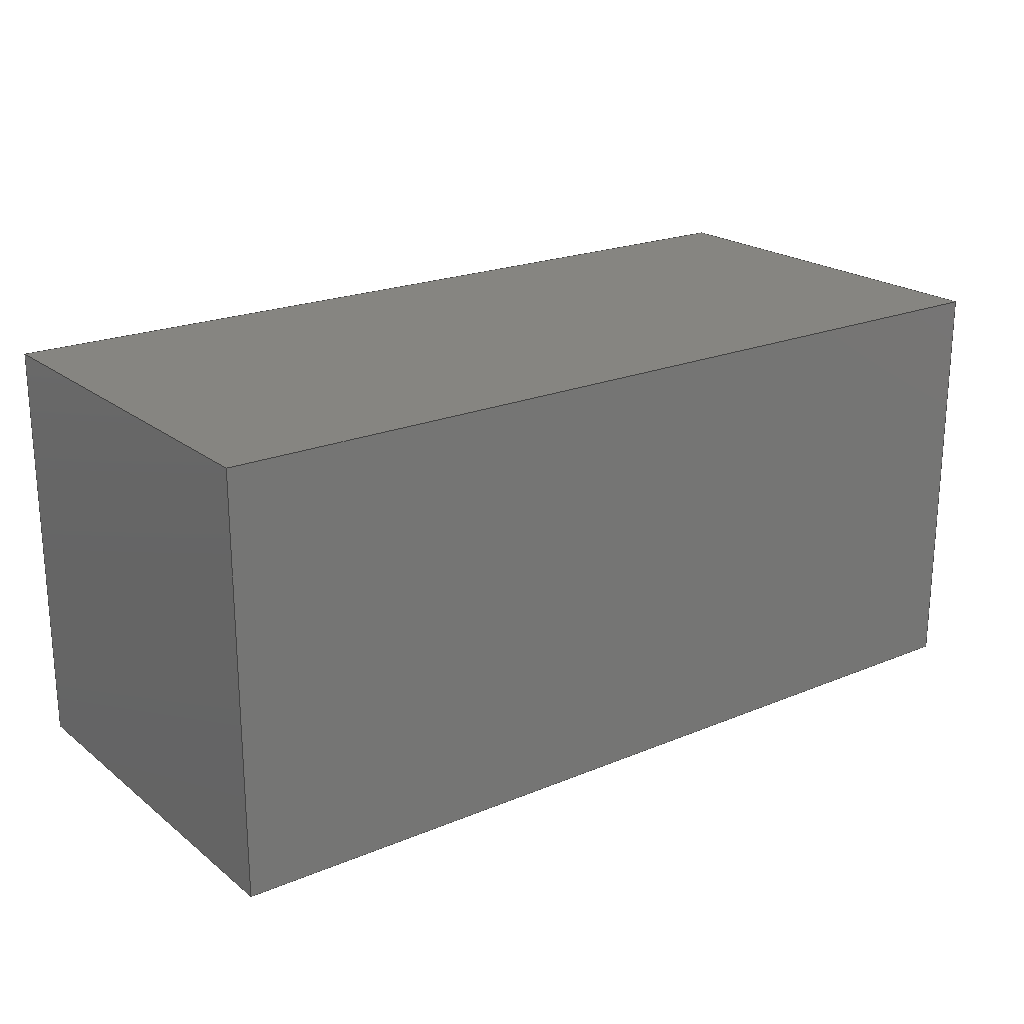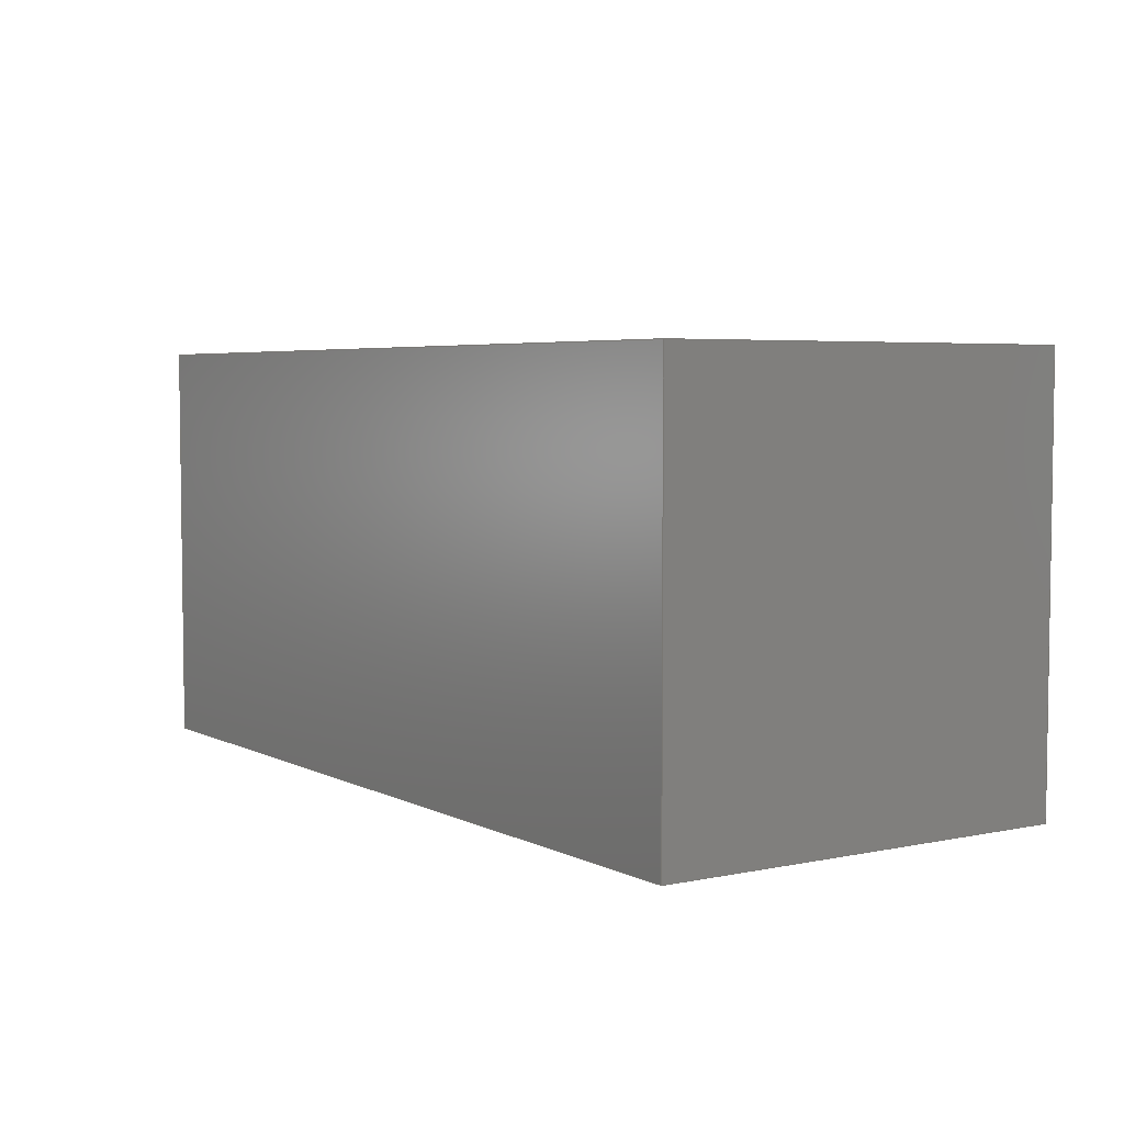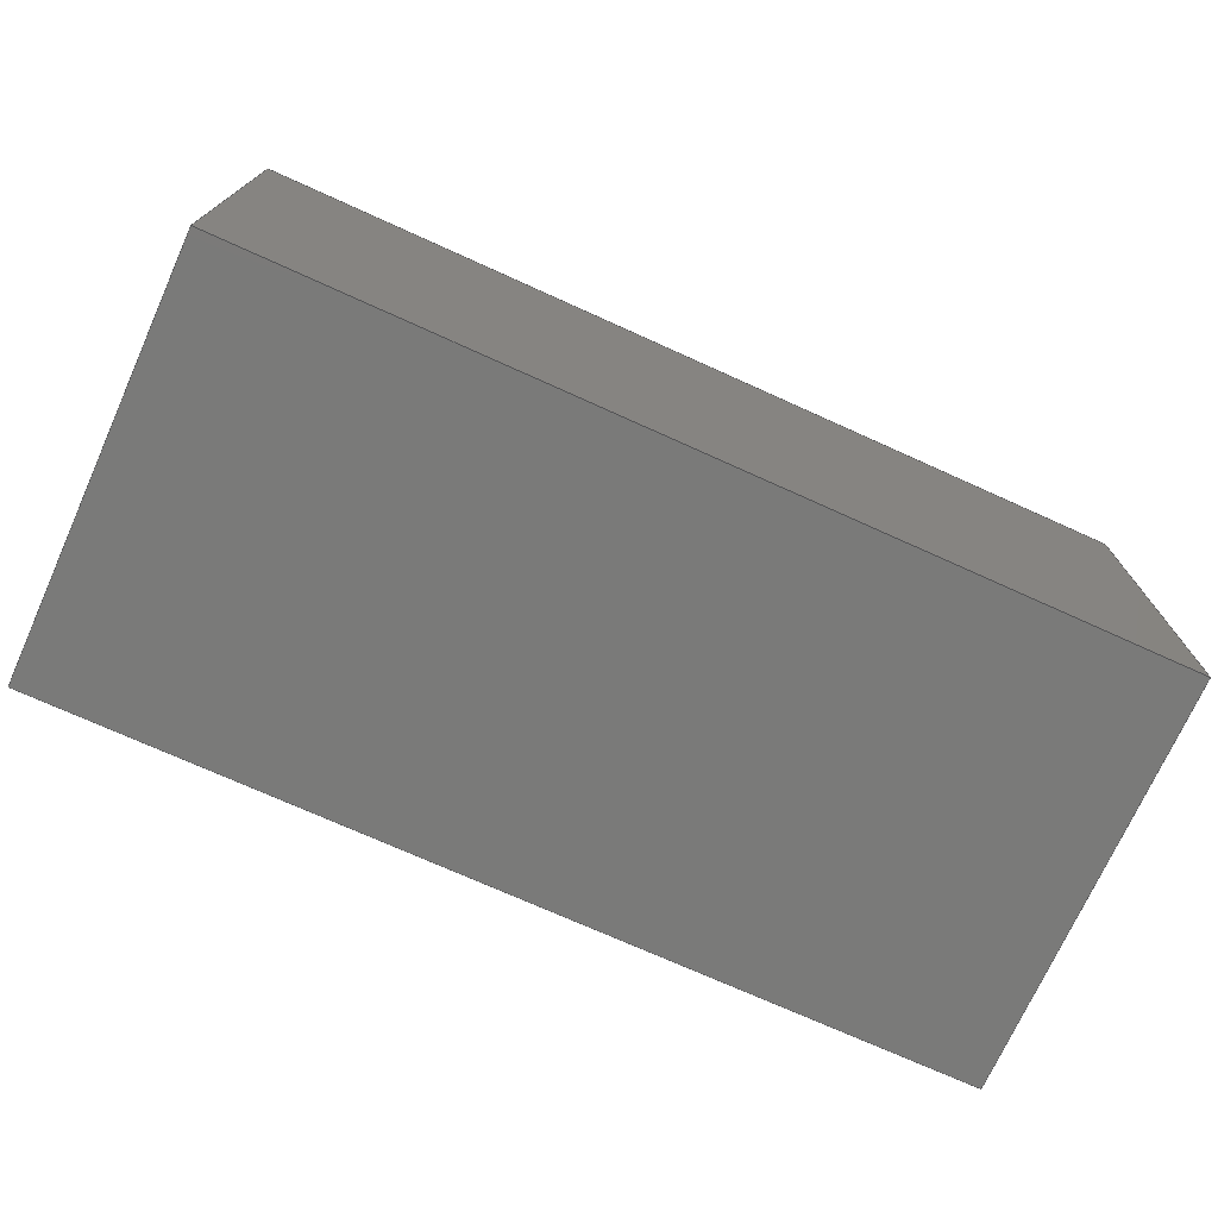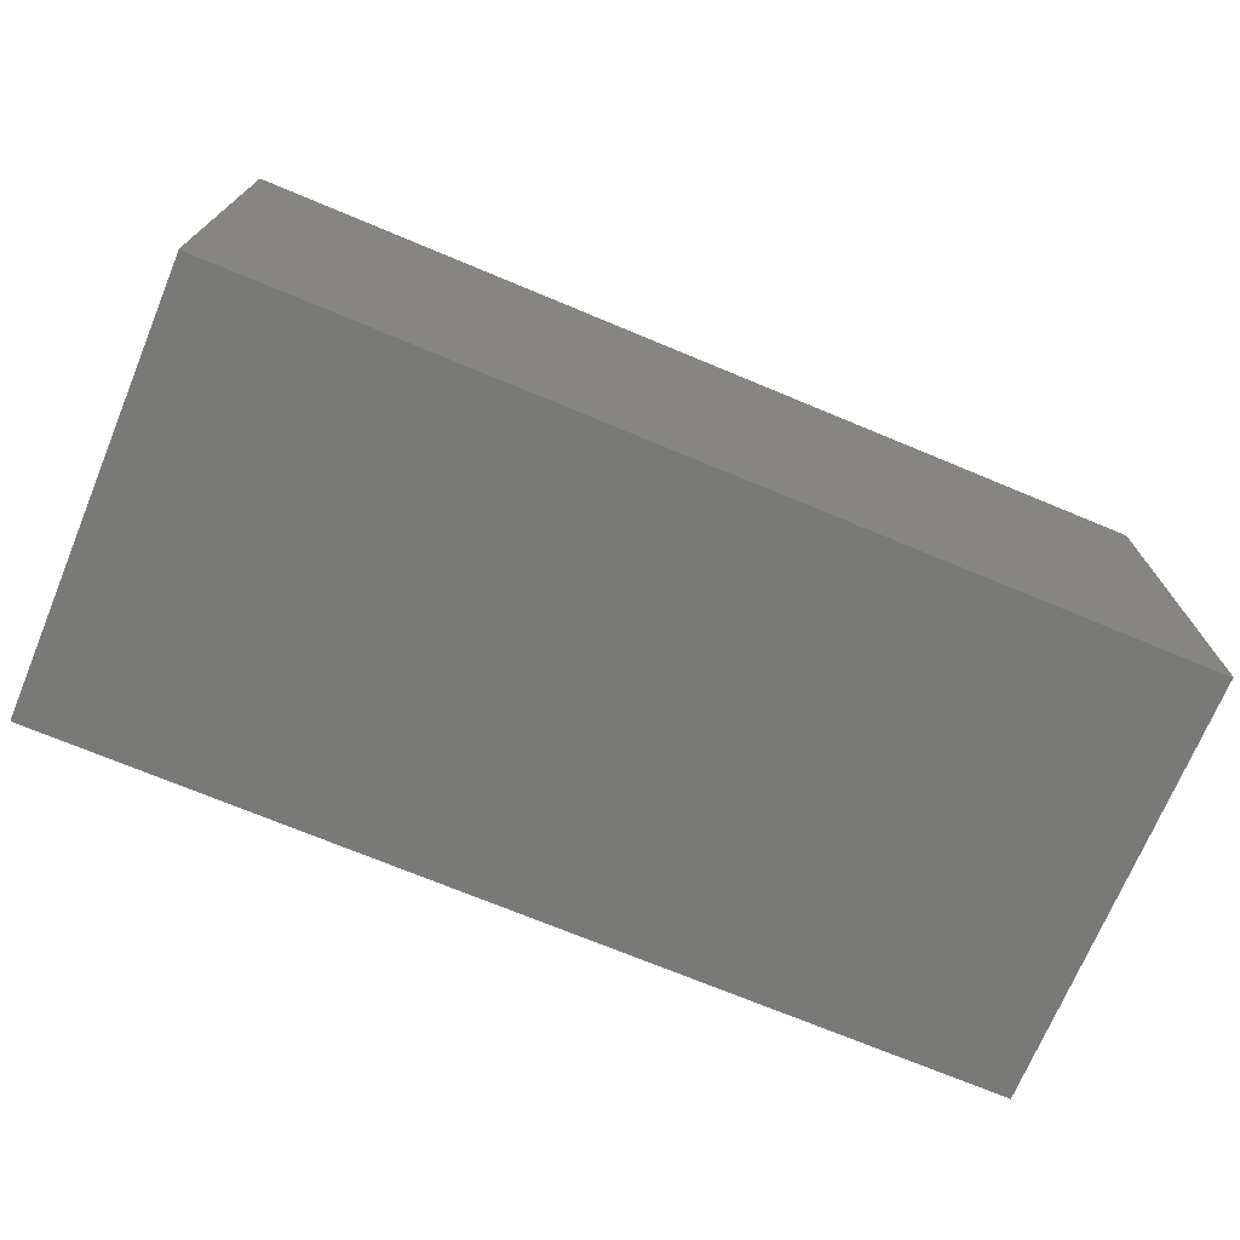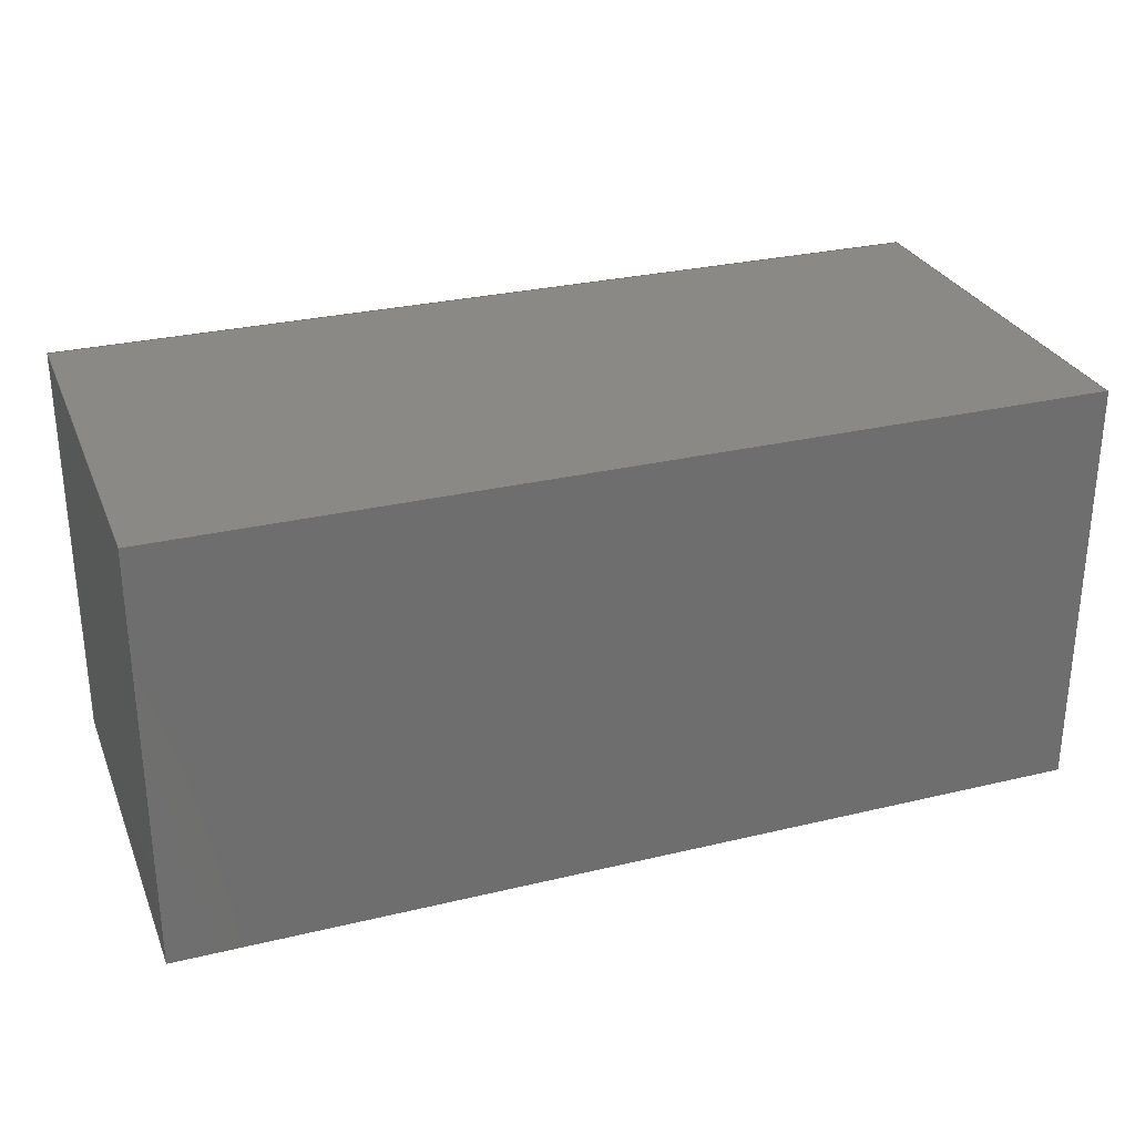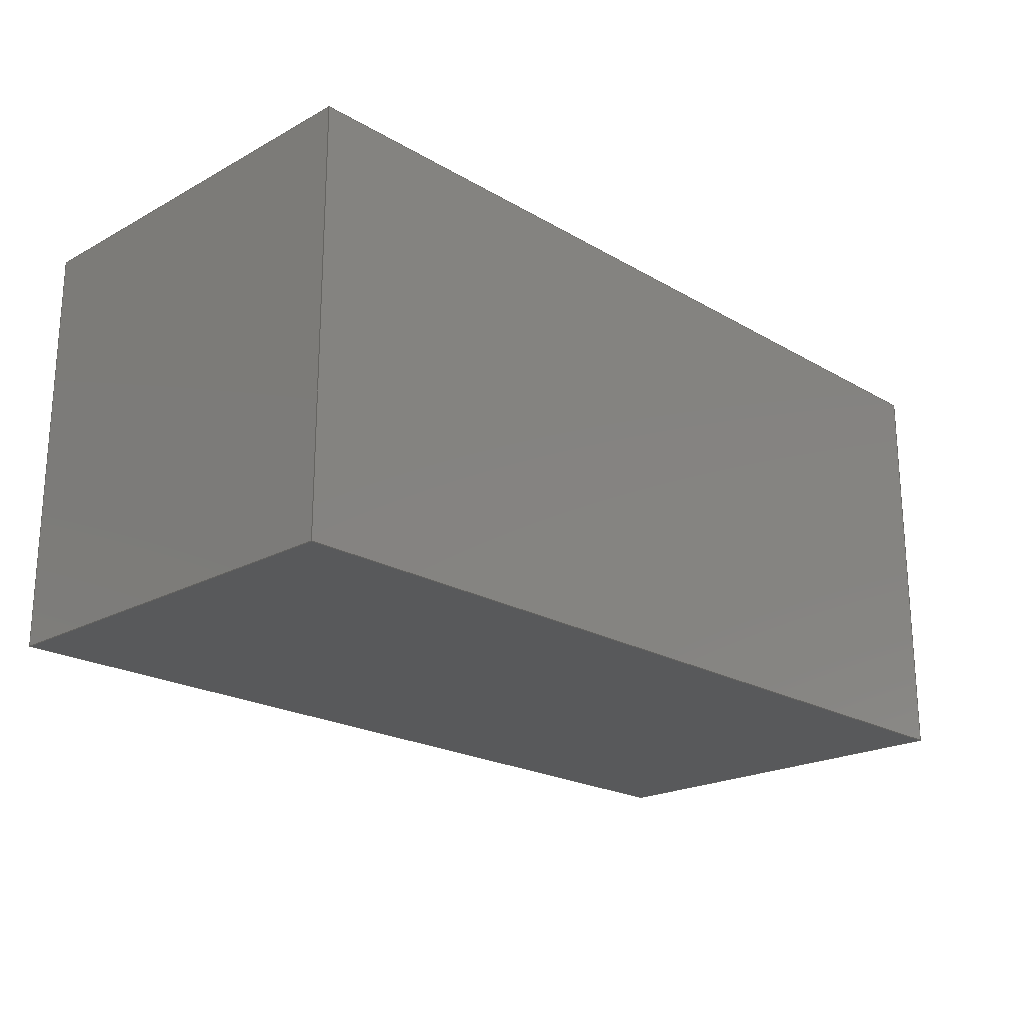
<metadata>
{"format":"step","ext":"step","renderer":"f3d","projection":"perspective","resolution":1024,"background":"white","views":[{"elev":21.2,"azim":143.5,"up":"+Y"},{"elev":4.7,"azim":56.4,"up":"+Z"},{"elev":-73.1,"azim":155.7,"up":"+Y"},{"elev":-72.0,"azim":-22.6,"up":"+Y"},{"elev":28.8,"azim":-19.7,"up":"+Y"},{"elev":-21.3,"azim":134.1,"up":"+Z"}]}
</metadata>
<code>
ISO-10303-21;
DATA;
#1=MECHANICAL_DESIGN_GEOMETRIC_PRESENTATION_REPRESENTATION('',(#4),#180);
#2=SHAPE_REPRESENTATION_RELATIONSHIP('SRR','None',#187,#3);
#3=ADVANCED_BREP_SHAPE_REPRESENTATION('',(#5),#179);
#4=STYLED_ITEM('',(#197),#5);
#5=MANIFOLD_SOLID_BREP('Solid1',#98);
#6=FACE_OUTER_BOUND('',#12,.T.);
#7=FACE_OUTER_BOUND('',#13,.T.);
#8=FACE_OUTER_BOUND('',#14,.T.);
#9=FACE_OUTER_BOUND('',#15,.T.);
#10=FACE_OUTER_BOUND('',#16,.T.);
#11=FACE_OUTER_BOUND('',#17,.T.);
#12=EDGE_LOOP('',(#62,#63,#64,#65));
#13=EDGE_LOOP('',(#66,#67,#68,#69));
#14=EDGE_LOOP('',(#70,#71,#72,#73));
#15=EDGE_LOOP('',(#74,#75,#76,#77));
#16=EDGE_LOOP('',(#78,#79,#80,#81));
#17=EDGE_LOOP('',(#82,#83,#84,#85));
#18=LINE('',#154,#30);
#19=LINE('',#156,#31);
#20=LINE('',#158,#32);
#21=LINE('',#159,#33);
#22=LINE('',#162,#34);
#23=LINE('',#164,#35);
#24=LINE('',#165,#36);
#25=LINE('',#168,#37);
#26=LINE('',#170,#38);
#27=LINE('',#171,#39);
#28=LINE('',#173,#40);
#29=LINE('',#174,#41);
#30=VECTOR('',#128,10);
#31=VECTOR('',#129,10);
#32=VECTOR('',#130,10);
#33=VECTOR('',#131,10);
#34=VECTOR('',#134,10);
#35=VECTOR('',#135,10);
#36=VECTOR('',#136,10);
#37=VECTOR('',#139,10);
#38=VECTOR('',#140,10);
#39=VECTOR('',#141,10);
#40=VECTOR('',#144,10);
#41=VECTOR('',#145,10);
#42=VERTEX_POINT('',#152);
#43=VERTEX_POINT('',#153);
#44=VERTEX_POINT('',#155);
#45=VERTEX_POINT('',#157);
#46=VERTEX_POINT('',#161);
#47=VERTEX_POINT('',#163);
#48=VERTEX_POINT('',#167);
#49=VERTEX_POINT('',#169);
#50=EDGE_CURVE('',#42,#43,#18,.T.);
#51=EDGE_CURVE('',#42,#44,#19,.T.);
#52=EDGE_CURVE('',#45,#44,#20,.T.);
#53=EDGE_CURVE('',#43,#45,#21,.T.);
#54=EDGE_CURVE('',#43,#46,#22,.T.);
#55=EDGE_CURVE('',#47,#45,#23,.T.);
#56=EDGE_CURVE('',#46,#47,#24,.T.);
#57=EDGE_CURVE('',#46,#48,#25,.T.);
#58=EDGE_CURVE('',#49,#47,#26,.T.);
#59=EDGE_CURVE('',#48,#49,#27,.T.);
#60=EDGE_CURVE('',#48,#42,#28,.T.);
#61=EDGE_CURVE('',#44,#49,#29,.T.);
#62=ORIENTED_EDGE('',*,*,#50,.F.);
#63=ORIENTED_EDGE('',*,*,#51,.T.);
#64=ORIENTED_EDGE('',*,*,#52,.F.);
#65=ORIENTED_EDGE('',*,*,#53,.F.);
#66=ORIENTED_EDGE('',*,*,#54,.F.);
#67=ORIENTED_EDGE('',*,*,#53,.T.);
#68=ORIENTED_EDGE('',*,*,#55,.F.);
#69=ORIENTED_EDGE('',*,*,#56,.F.);
#70=ORIENTED_EDGE('',*,*,#57,.F.);
#71=ORIENTED_EDGE('',*,*,#56,.T.);
#72=ORIENTED_EDGE('',*,*,#58,.F.);
#73=ORIENTED_EDGE('',*,*,#59,.F.);
#74=ORIENTED_EDGE('',*,*,#60,.F.);
#75=ORIENTED_EDGE('',*,*,#59,.T.);
#76=ORIENTED_EDGE('',*,*,#61,.F.);
#77=ORIENTED_EDGE('',*,*,#51,.F.);
#78=ORIENTED_EDGE('',*,*,#61,.T.);
#79=ORIENTED_EDGE('',*,*,#58,.T.);
#80=ORIENTED_EDGE('',*,*,#55,.T.);
#81=ORIENTED_EDGE('',*,*,#52,.T.);
#82=ORIENTED_EDGE('',*,*,#60,.T.);
#83=ORIENTED_EDGE('',*,*,#50,.T.);
#84=ORIENTED_EDGE('',*,*,#54,.T.);
#85=ORIENTED_EDGE('',*,*,#57,.T.);
#86=PLANE('',#118);
#87=PLANE('',#119);
#88=PLANE('',#120);
#89=PLANE('',#121);
#90=PLANE('',#122);
#91=PLANE('',#123);
#92=ADVANCED_FACE('',(#6),#86,.T.);
#93=ADVANCED_FACE('',(#7),#87,.T.);
#94=ADVANCED_FACE('',(#8),#88,.T.);
#95=ADVANCED_FACE('',(#9),#89,.T.);
#96=ADVANCED_FACE('',(#10),#90,.T.);
#97=ADVANCED_FACE('',(#11),#91,.F.);
#98=CLOSED_SHELL('',(#92,#93,#94,#95,#96,#97));
#99=DERIVED_UNIT_ELEMENT(#101,0);
#100=DERIVED_UNIT_ELEMENT(#182,0);
#101=(
MASS_UNIT()
NAMED_UNIT(*)
SI_UNIT($,.GRAM.)
);
#102=DERIVED_UNIT((#99,#100));
#103=MEASURE_REPRESENTATION_ITEM('density measure',
POSITIVE_RATIO_MEASURE(7.85),#102);
#104=PROPERTY_DEFINITION_REPRESENTATION(#109,#106);
#105=PROPERTY_DEFINITION_REPRESENTATION(#110,#107);
#106=REPRESENTATION('material name',(#108),#179);
#107=REPRESENTATION('density',(#103),#179);
#108=DESCRIPTIVE_REPRESENTATION_ITEM('Steel','Steel');
#109=PROPERTY_DEFINITION('material property','material name',#189);
#110=PROPERTY_DEFINITION('material property','density of part',#189);
#111=DATE_TIME_ROLE('creation_date');
#112=APPLIED_DATE_AND_TIME_ASSIGNMENT(#113,#111,(#189));
#113=DATE_AND_TIME(#114,#115);
#114=CALENDAR_DATE(2022,16,5);
#115=LOCAL_TIME(18,18,15,#116);
#116=COORDINATED_UNIVERSAL_TIME_OFFSET(0,0,.BEHIND.);
#117=AXIS2_PLACEMENT_3D('placement',#150,#124,#125);
#118=AXIS2_PLACEMENT_3D('',#151,#126,#127);
#119=AXIS2_PLACEMENT_3D('',#160,#132,#133);
#120=AXIS2_PLACEMENT_3D('',#166,#137,#138);
#121=AXIS2_PLACEMENT_3D('',#172,#142,#143);
#122=AXIS2_PLACEMENT_3D('',#175,#146,#147);
#123=AXIS2_PLACEMENT_3D('',#176,#148,#149);
#124=DIRECTION('axis',(0,0,1));
#125=DIRECTION('refdir',(1,0,0));
#126=DIRECTION('center_axis',(-1,3.701e-16,-1.85e-16));
#127=DIRECTION('ref_axis',(-3.701e-16,-1,2.449e-16));
#128=DIRECTION('',(3.701e-16,1,-2.449e-16));
#129=DIRECTION('',(-1.85e-16,2.776e-16,1));
#130=DIRECTION('',(-3.701e-16,-1,2.449e-16));
#131=DIRECTION('',(-1.85e-16,2.776e-16,1));
#132=DIRECTION('center_axis',(2.562e-16,1,-2.776e-16));
#133=DIRECTION('ref_axis',(-1,2.562e-16,-2.449e-16));
#134=DIRECTION('',(1,-2.562e-16,2.449e-16));
#135=DIRECTION('',(-1,2.562e-16,-2.449e-16));
#136=DIRECTION('',(-1.85e-16,2.776e-16,1));
#137=DIRECTION('center_axis',(1,-3.701e-16,1.85e-16));
#138=DIRECTION('ref_axis',(3.701e-16,1,-2.449e-16));
#139=DIRECTION('',(-3.701e-16,-1,2.449e-16));
#140=DIRECTION('',(3.701e-16,1,-2.449e-16));
#141=DIRECTION('',(-1.85e-16,2.776e-16,1));
#142=DIRECTION('center_axis',(-2.562e-16,-1,2.776e-16));
#143=DIRECTION('ref_axis',(1,-2.562e-16,2.449e-16));
#144=DIRECTION('',(-1,2.562e-16,-2.449e-16));
#145=DIRECTION('',(1,-2.562e-16,2.449e-16));
#146=DIRECTION('center_axis',(-1.85e-16,2.776e-16,
1));
#147=DIRECTION('ref_axis',(1,0,1.85e-16));
#148=DIRECTION('center_axis',(-2.449e-16,2.449e-16,
1));
#149=DIRECTION('ref_axis',(1,0,2.449e-16));
#150=CARTESIAN_POINT('',(0,0,0));
#151=CARTESIAN_POINT('Origin',(-3.25,1.5,-1.163e-15));
#152=CARTESIAN_POINT('',(-3.25,-1.5,-4.286e-16));
#153=CARTESIAN_POINT('',(-3.25,1.5,-1.163e-15));
#154=CARTESIAN_POINT('',(-3.25,-1.5,-4.286e-16));
#155=CARTESIAN_POINT('',(-3.25,-1.5,3));
#156=CARTESIAN_POINT('',(-3.25,-1.5,-4.286e-16));
#157=CARTESIAN_POINT('',(-3.25,1.5,3));
#158=CARTESIAN_POINT('',(-3.25,-1.5,3));
#159=CARTESIAN_POINT('',(-3.25,1.5,-1.163e-15));
#160=CARTESIAN_POINT('Origin',(3.25,1.5,4.286e-16));
#161=CARTESIAN_POINT('',(3.25,1.5,4.286e-16));
#162=CARTESIAN_POINT('',(-3.25,1.5,-1.163e-15));
#163=CARTESIAN_POINT('',(3.25,1.5,3));
#164=CARTESIAN_POINT('',(-3.25,1.5,3));
#165=CARTESIAN_POINT('',(3.25,1.5,4.286e-16));
#166=CARTESIAN_POINT('Origin',(3.25,-1.5,1.163e-15));
#167=CARTESIAN_POINT('',(3.25,-1.5,1.163e-15));
#168=CARTESIAN_POINT('',(3.25,1.5,4.286e-16));
#169=CARTESIAN_POINT('',(3.25,-1.5,3));
#170=CARTESIAN_POINT('',(3.25,1.5,3));
#171=CARTESIAN_POINT('',(3.25,-1.5,1.163e-15));
#172=CARTESIAN_POINT('Origin',(-3.25,-1.5,-4.286e-16));
#173=CARTESIAN_POINT('',(3.25,-1.5,1.163e-15));
#174=CARTESIAN_POINT('',(3.25,-1.5,3));
#175=CARTESIAN_POINT('Origin',(-5.551e-16,8.327e-16,
3));
#176=CARTESIAN_POINT('Origin',(-6.038e-47,6.038e-47,
2.465e-31));
#177=UNCERTAINTY_MEASURE_WITH_UNIT(LENGTH_MEASURE(0.01),#181,
'DISTANCE_ACCURACY_VALUE',
'Maximum model space distance between geometric entities at asserted c
onnectivities');
#178=UNCERTAINTY_MEASURE_WITH_UNIT(LENGTH_MEASURE(0.01),#181,
'DISTANCE_ACCURACY_VALUE',
'Maximum model space distance between geometric entities at asserted c
onnectivities');
#179=(
GEOMETRIC_REPRESENTATION_CONTEXT(3)
GLOBAL_UNCERTAINTY_ASSIGNED_CONTEXT((#177))
GLOBAL_UNIT_ASSIGNED_CONTEXT((#181,#184,#183))
REPRESENTATION_CONTEXT('','3D')
);
#180=(
GEOMETRIC_REPRESENTATION_CONTEXT(3)
GLOBAL_UNCERTAINTY_ASSIGNED_CONTEXT((#178))
GLOBAL_UNIT_ASSIGNED_CONTEXT((#181,#184,#183))
REPRESENTATION_CONTEXT('','3D')
);
#181=(
LENGTH_UNIT()
NAMED_UNIT(*)
SI_UNIT(.MILLI.,.METRE.)
);
#182=(
LENGTH_UNIT()
NAMED_UNIT(*)
SI_UNIT(.CENTI.,.METRE.)
);
#183=(
NAMED_UNIT(*)
SI_UNIT($,.STERADIAN.)
SOLID_ANGLE_UNIT()
);
#184=(
NAMED_UNIT(*)
PLANE_ANGLE_UNIT()
SI_UNIT($,.RADIAN.)
);
#185=SHAPE_DEFINITION_REPRESENTATION(#186,#187);
#186=PRODUCT_DEFINITION_SHAPE('',$,#189);
#187=SHAPE_REPRESENTATION('',(#117),#179);
#188=PRODUCT_DEFINITION_CONTEXT('part definition',#193,'design');
#189=PRODUCT_DEFINITION('TACTILE-SWITCH-1101NE','TACTILE-SWITCH-1101NE',
#190,#188);
#190=PRODUCT_DEFINITION_FORMATION('',$,#195);
#191=PRODUCT_RELATED_PRODUCT_CATEGORY('TACTILE-SWITCH-1101NE',
'TACTILE-SWITCH-1101NE',(#195));
#192=APPLICATION_PROTOCOL_DEFINITION('international standard',
'automotive_design',2009,#193);
#193=APPLICATION_CONTEXT(
'Core Data for Automotive Mechanical Design Process');
#194=PRODUCT_CONTEXT('part definition',#193,'mechanical');
#195=PRODUCT('TACTILE-SWITCH-1101NE','TACTILE-SWITCH-1101NE',$,(#194));
#196=PRESENTATION_STYLE_ASSIGNMENT((#198));
#197=PRESENTATION_STYLE_ASSIGNMENT((#199));
#198=SURFACE_STYLE_USAGE(.BOTH.,#200);
#199=SURFACE_STYLE_USAGE(.BOTH.,#201);
#200=SURFACE_SIDE_STYLE('',(#202));
#201=SURFACE_SIDE_STYLE('',(#203));
#202=SURFACE_STYLE_FILL_AREA(#204);
#203=SURFACE_STYLE_FILL_AREA(#205);
#204=FILL_AREA_STYLE('',(#206));
#205=FILL_AREA_STYLE('',(#207));
#206=FILL_AREA_STYLE_COLOUR('',#208);
#207=FILL_AREA_STYLE_COLOUR('',#209);
#208=COLOUR_RGB('',0.749,0.749,0.749);
#209=COLOUR_RGB('',0.6,0.6,0.6);
ENDSEC;
END-ISO-10303-21;

</code>
